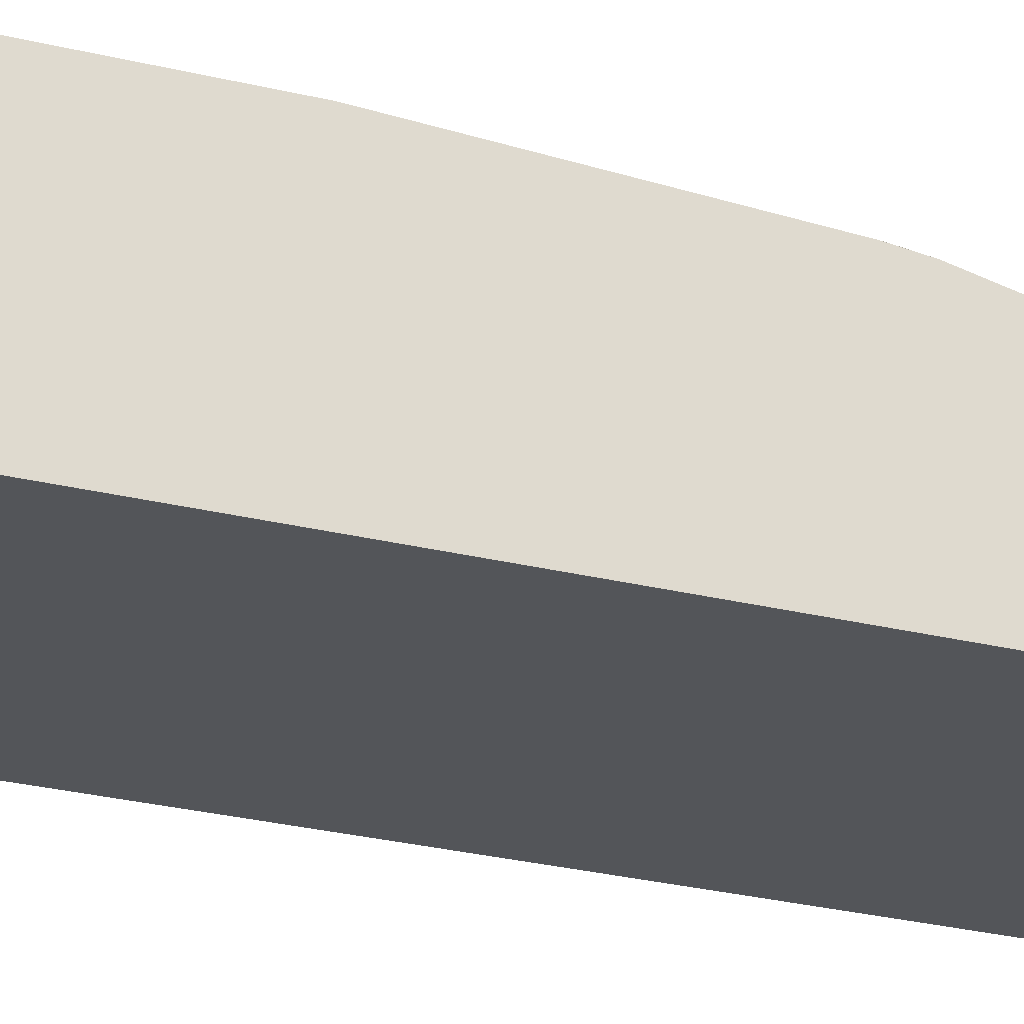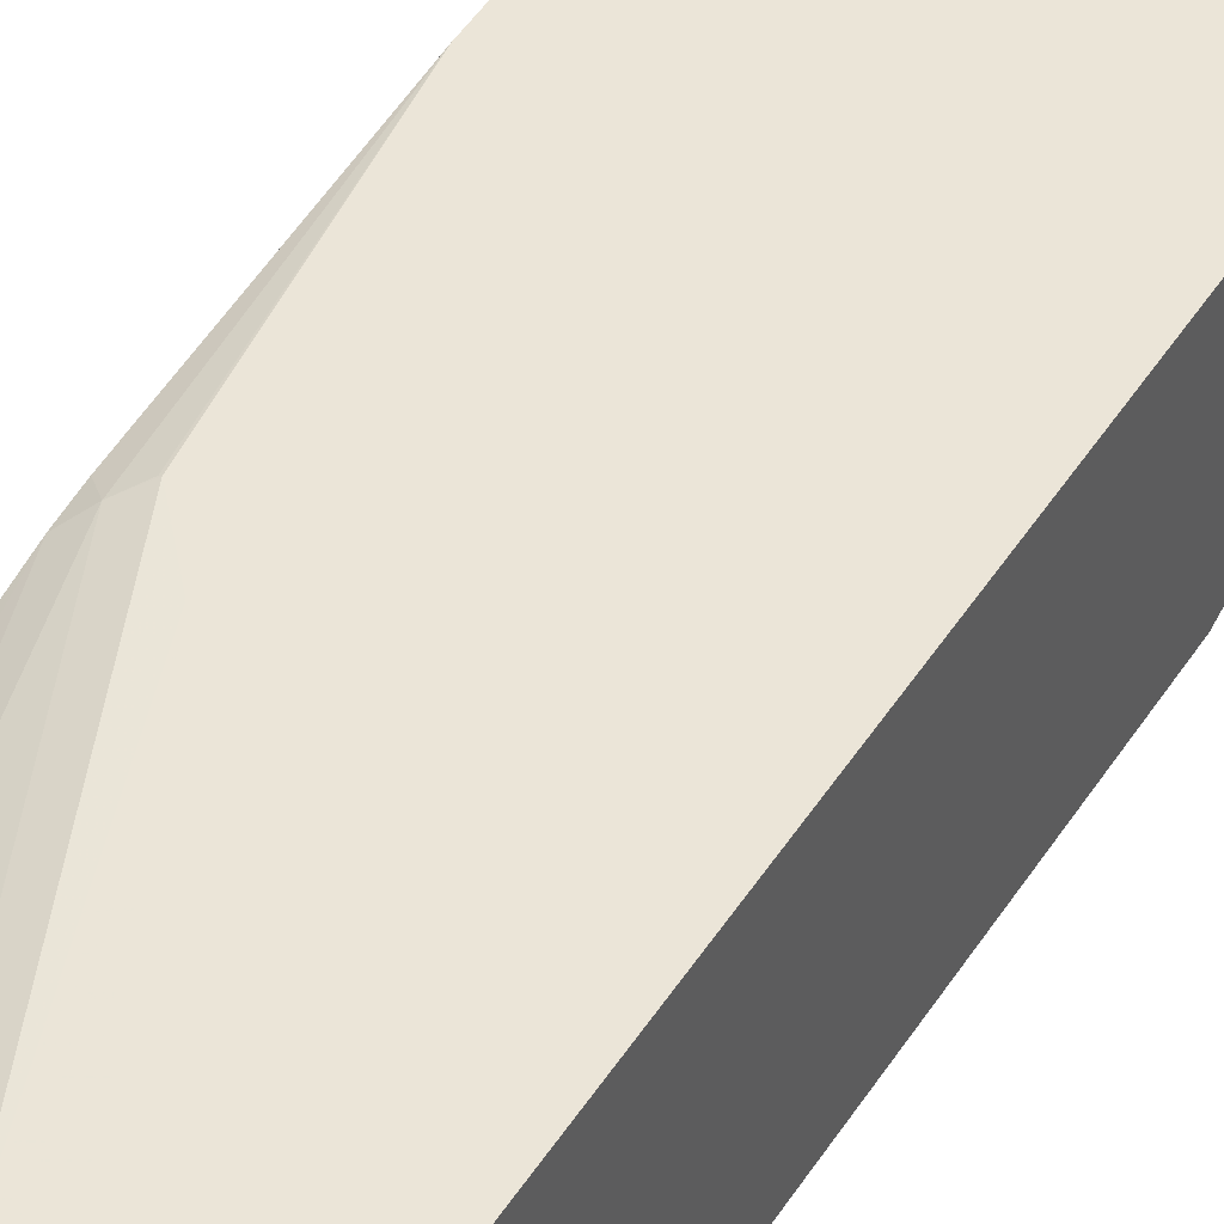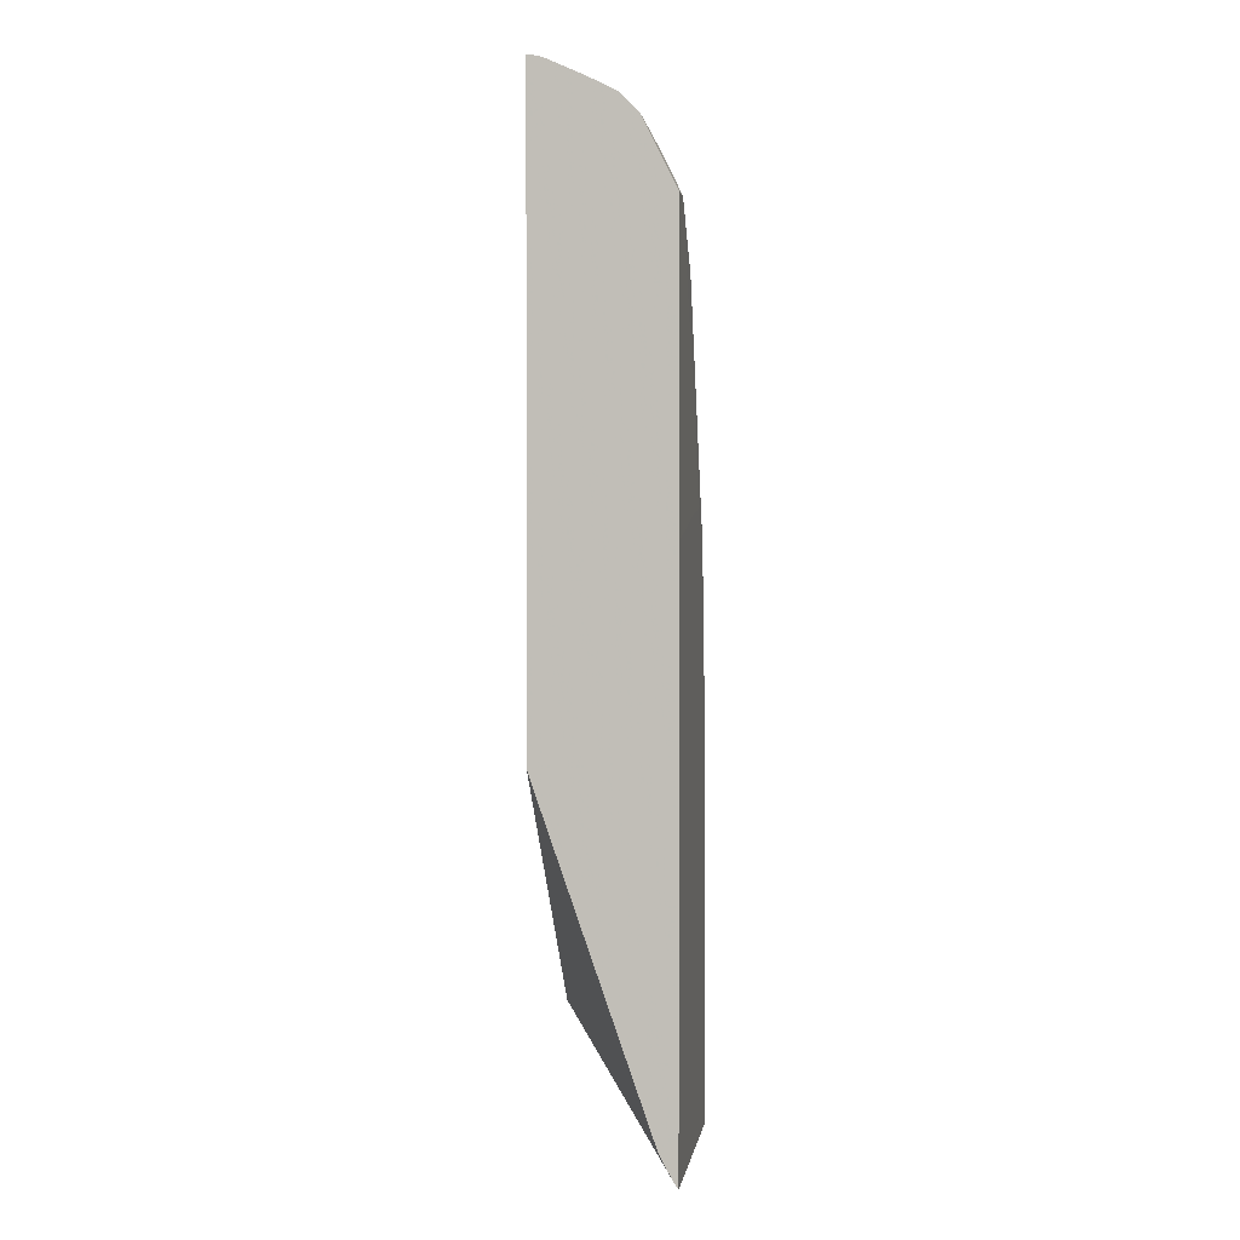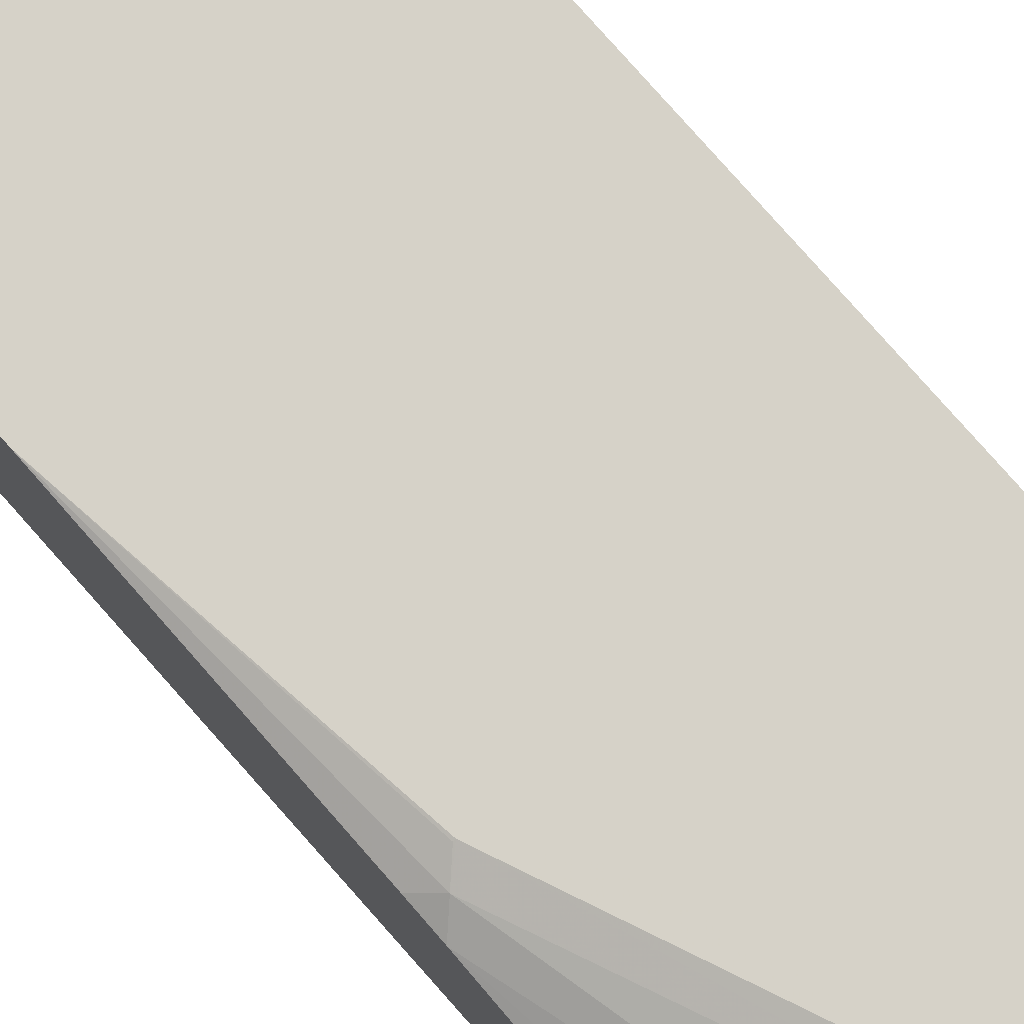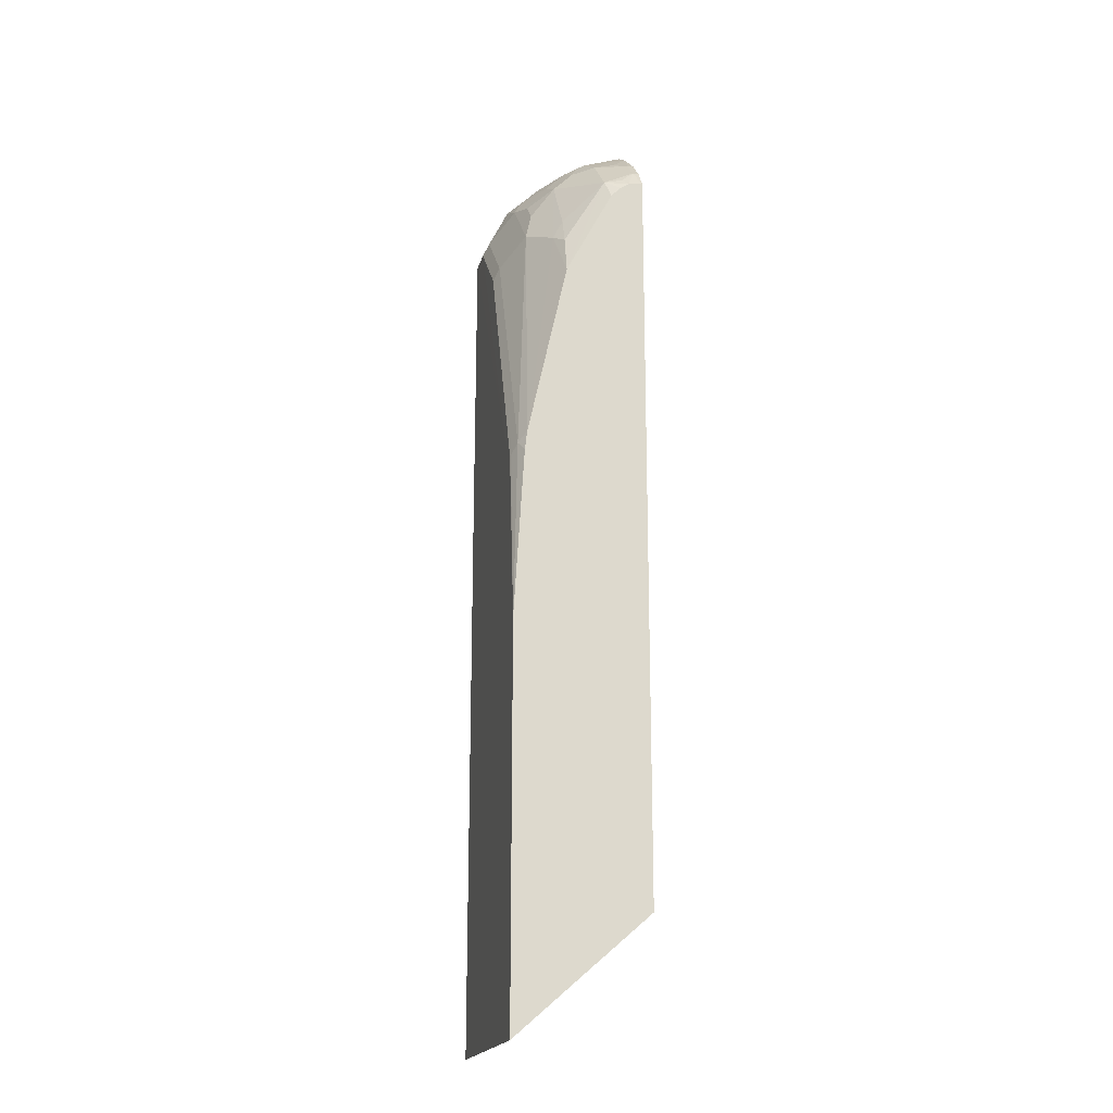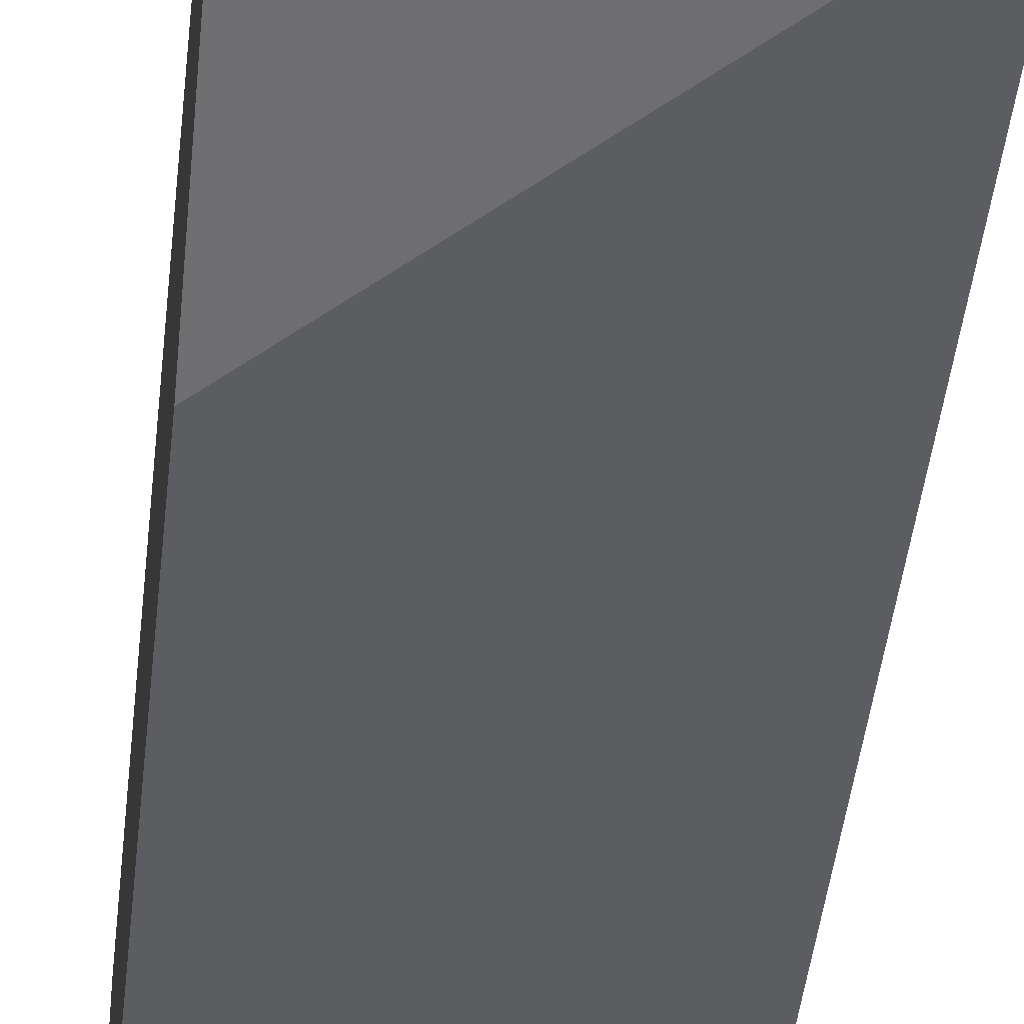
<metadata>
{"format":"obj","ext":"obj","renderer":"f3d","projection":"perspective","resolution":1024,"background":"white","views":[{"elev":-24.1,"azim":-113.2,"up":"+Y"},{"elev":45.7,"azim":30.3,"up":"+Y"},{"elev":1.4,"azim":98.3,"up":"+Z"},{"elev":78.1,"azim":-41.4,"up":"+Y"},{"elev":-18.7,"azim":-103.2,"up":"+Z"},{"elev":-36.8,"azim":174.7,"up":"+Y"}]}
</metadata>
<code>
v -0.1792 -0.1724 0.8043
v -0.1659 -0.1724 0.823
v -0.1659 -0.1659 0.823
v -0.1792 -0.1579 0.8022
v -0.1792 -0.1724 0.05547
v -0.146 -0.1724 0.843
v -0.1693 -0.1344 0.8065
v -0.1726 -0.1527 0.8098
v -0.146 -0.1659 0.843
v -0.1792 -0.1493 0.7965
v -0.1792 -0.03939 -0.06016
v 0.03066 -0.03939 -0.06256
v 0.03066 -0.03959 -0.06236
v 0.03066 -0.04252 -0.05834
v 0.03066 -0.05401 -0.03803
v -0.1766 -0.1724 0.0572
v -0.1224 -0.1724 0.8619
v -0.1792 -0.1394 0.7866
v -0.1294 -0.1344 0.8463
v -0.1294 -0.1145 0.8264
v -0.1095 -0.0946 0.8264
v -0.1493 -0.0946 0.7666
v -0.1659 -0.09294 0.7368
v -0.1792 -0.09207 0.6969
v -0.1129 -0.1724 0.8694
v -0.1327 -0.1527 0.8497
v -0.1792 -0.03939 0.3277
v 0.03066 -0.03939 0.4966
v 0.03066 -0.05707 -0.032
v 0.03066 -0.1724 0.2986
v -0.1095 -0.1543 0.8662
v -0.09292 -0.1328 0.8695
v -0.08961 -0.1245 0.8662
v -0.09957 -0.1195 0.8563
v -0.1095 -0.1145 0.8463
v -0.0498 -0.06472 0.8264
v -0.07965 -0.0722 0.8164
v -0.09957 -0.0722 0.7965
v -0.1493 -0.08465 0.7468
v -0.07965 -0.09294 0.843
v -0.1792 -0.05229 0.5178
v -0.08813 -0.1724 0.8854
v -0.1792 -0.04977 0.4978
v -0.1693 -0.04481 0.5077
v -0.1593 -0.03984 0.4978
v -0.1581 -0.03939 0.4978
v -0.07983 -0.03939 0.5223
v 0.03066 -0.03984 0.7965
v 0.03066 -0.1724 0.916
v -0.07533 -0.1724 0.8911
v -0.05976 -0.1568 0.8911
v -0.03984 -0.1369 0.8911
v -0.0498 -0.1344 0.8862
v -0.07965 -0.1128 0.8629
v -0.00997 -0.04481 0.8065
v -0.0697 -0.04481 0.7468
v -0.1095 -0.06472 0.7666
v -0.03984 -0.07303 0.843
v -0.00997 -0.06472 0.8463
v -0.1792 -0.05225 0.5176
v -0.05976 -0.03984 0.7368
v -0.1307 -0.03939 0.5304
v -7.29e-06 -0.03984 0.7965
v 0.03066 -0.04288 0.8026
v 0.03066 -0.1685 0.916
v 0.02672 -0.1724 0.916
v -0.01646 -0.1724 0.9092
v -7.29e-06 -0.117 0.8911
v -0.01993 -0.1128 0.8828
v -0.01194 -0.1724 0.9104
v 0.006032 -0.1724 0.9145
v 0.0199 -0.1568 0.9111
v -0.01993 -0.1394 0.8961
v -0.03984 -0.09294 0.8629
v -7.29e-06 -0.04648 0.8098
v -0.03984 -0.03984 0.7567
v 0.0199 -0.09294 0.8828
v 0.0199 -0.07303 0.8629
v -7.29e-06 -0.06639 0.8497
v 0.03066 -0.04953 0.8159
v 0.03066 -0.1582 0.9138
v 0.0199 -0.1195 0.8961
v 0.03066 -0.09905 0.8859
v 0.03066 -0.09294 0.8828
v 0.03066 -0.07303 0.8629
v 0.03066 -0.06639 0.8497
v 0.03066 -0.1195 0.8961
f 44 60 57
f 44 57 56
f 43 60 44
f 52 68 69
f 40 54 58
f 39 57 41
f 38 57 39
f 41 57 60
f 44 56 46
f 51 67 52
f 46 56 61
f 46 61 62
f 47 62 48
f 48 63 64
f 48 62 63
f 49 65 66
f 50 67 51
f 36 59 55
f 44 46 45
f 36 58 59
f 32 52 53
f 36 38 37
f 25 31 26
f 25 42 31
f 27 43 44
f 27 44 45
f 27 45 46
f 28 47 48
f 31 42 32
f 32 42 50
f 32 50 51
f 32 51 52
f 32 53 33
f 33 54 34
f 33 53 54
f 34 54 35
f 36 55 56
f 36 56 57
f 36 57 38
f 36 40 58
f 52 69 54
f 82 87 83
f 52 67 70
f 65 81 71
f 68 77 69
f 68 82 77
f 69 77 74
f 71 81 72
f 72 81 82
f 72 82 73
f 75 79 80
f 77 82 83
f 77 83 84
f 77 84 85
f 77 85 78
f 78 85 86
f 78 86 79
f 79 86 80
f 81 87 82
f 24 39 41
f 65 71 66
f 63 80 64
f 63 75 80
f 62 76 63
f 52 70 71
f 52 71 72
f 52 72 73
f 52 73 82
f 52 82 68
f 54 74 58
f 54 69 74
f 55 75 63
f 52 54 53
f 55 63 76
f 55 59 79
f 55 79 75
f 56 76 61
f 58 74 59
f 59 74 77
f 59 77 78
f 59 78 79
f 61 76 62
f 55 76 56
f 23 39 24
f 22 39 23
f 1 2 3
f 1 6 2
f 2 6 9
f 2 9 3
f 3 7 8
f 3 8 4
f 3 9 7
f 4 8 7
f 4 7 10
f 5 11 12
f 5 12 13
f 5 13 14
f 5 14 15
f 5 15 16
f 6 17 9
f 7 18 10
f 7 9 19
f 7 19 20
f 1 25 17
f 1 42 25
f 1 50 42
f 1 67 50
f 21 40 36
f 1 3 4
f 1 4 10
f 1 10 18
f 1 18 24
f 1 24 41
f 1 41 60
f 1 60 43
f 7 20 21
f 1 43 27
f 1 11 5
f 1 5 16
f 1 16 30
f 1 30 49
f 1 49 66
f 1 66 71
f 1 71 70
f 1 70 67
f 1 27 11
f 7 21 22
f 1 17 6
f 7 23 24
f 12 29 15
f 12 15 14
f 12 14 13
f 15 29 16
f 16 29 30
f 19 26 31
f 19 31 32
f 19 32 33
f 12 30 29
f 19 33 34
f 19 35 20
f 20 35 21
f 21 36 37
f 21 37 38
f 21 38 39
f 21 39 22
f 21 35 54
f 7 22 23
f 19 34 35
f 12 49 30
f 21 54 40
f 12 81 65
f 12 65 49
f 9 17 25
f 9 25 26
f 9 26 19
f 11 27 46
f 11 46 62
f 11 62 47
f 11 47 28
f 11 28 12
f 7 24 18
f 12 48 64
f 12 64 80
f 12 80 86
f 12 86 85
f 12 85 84
f 12 84 83
f 12 83 87
f 12 87 81
f 12 28 48

</code>
